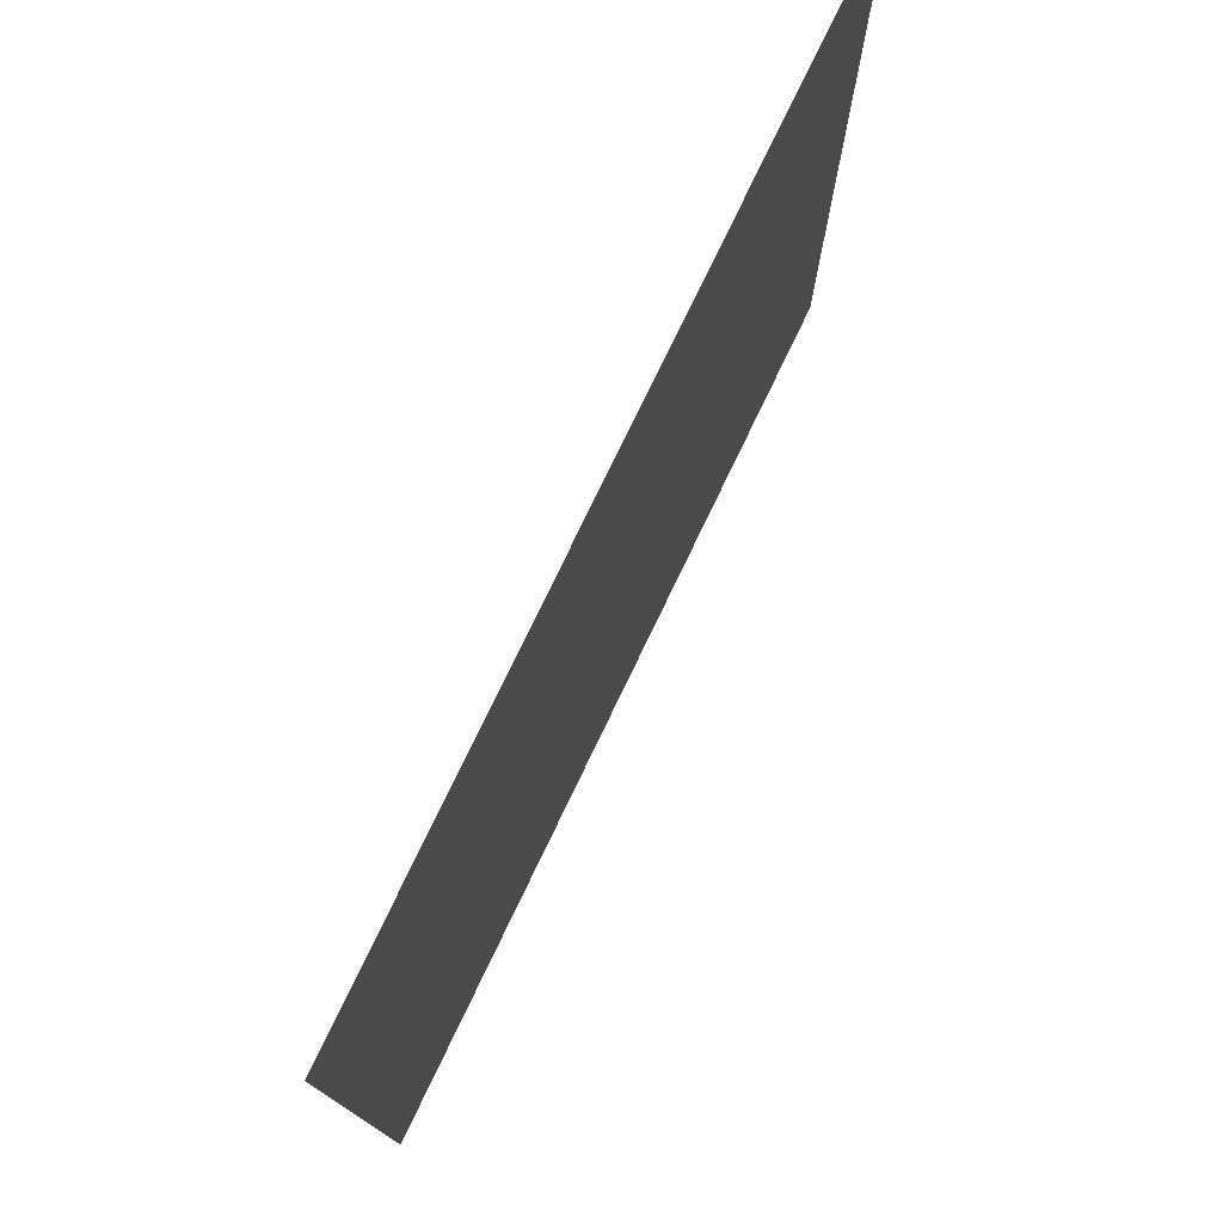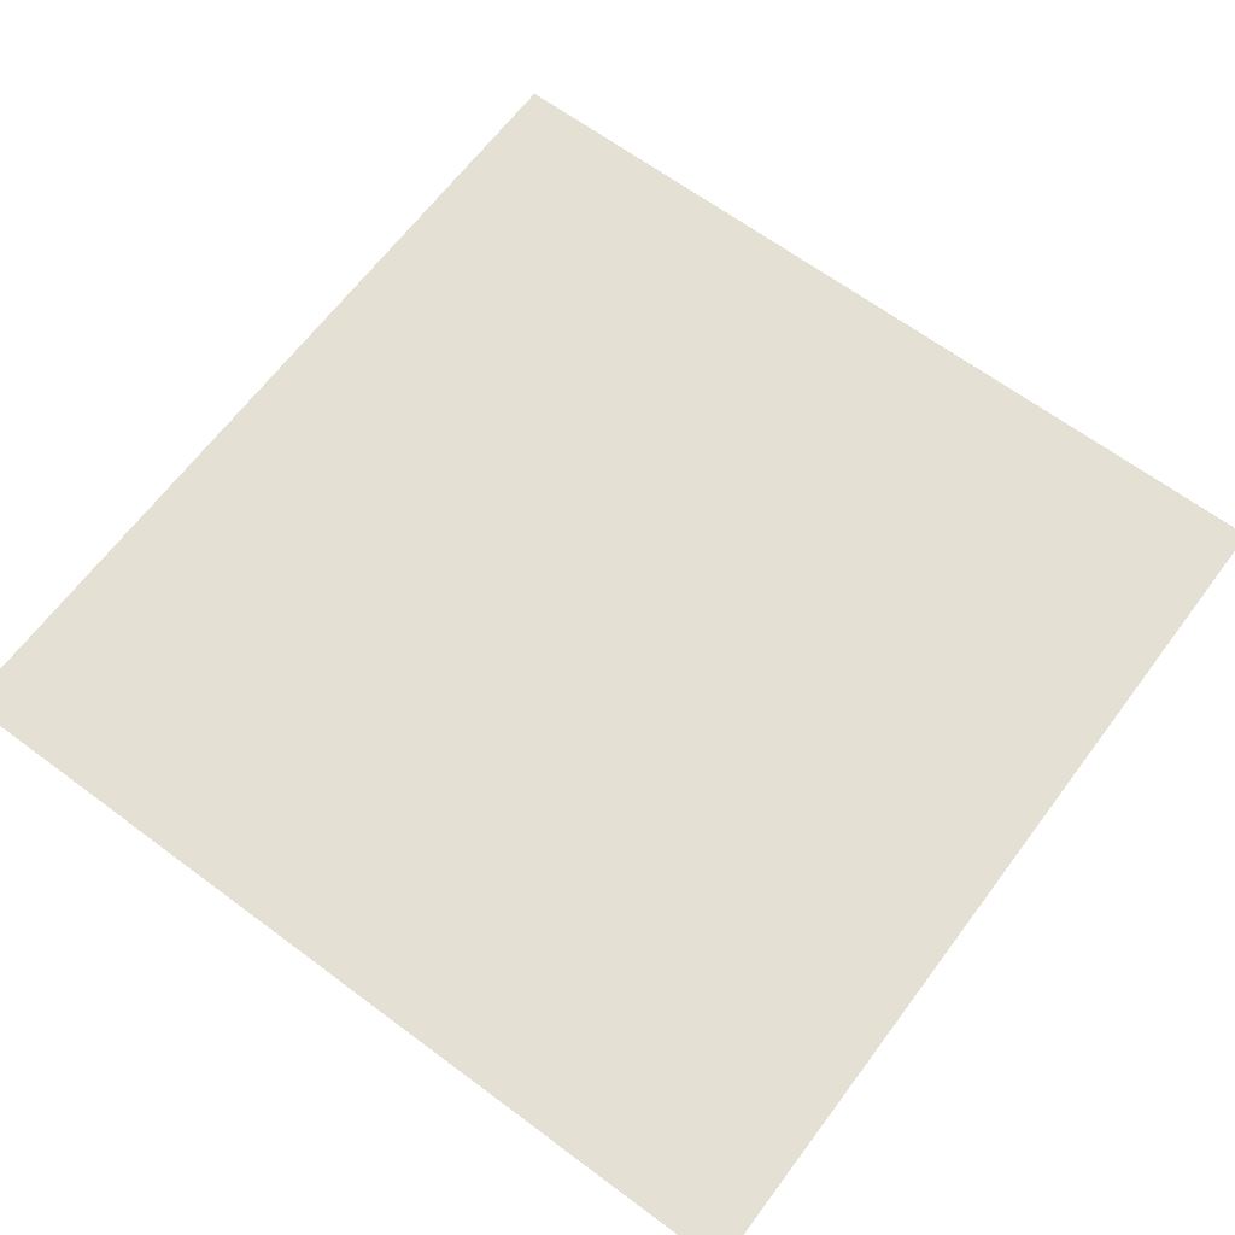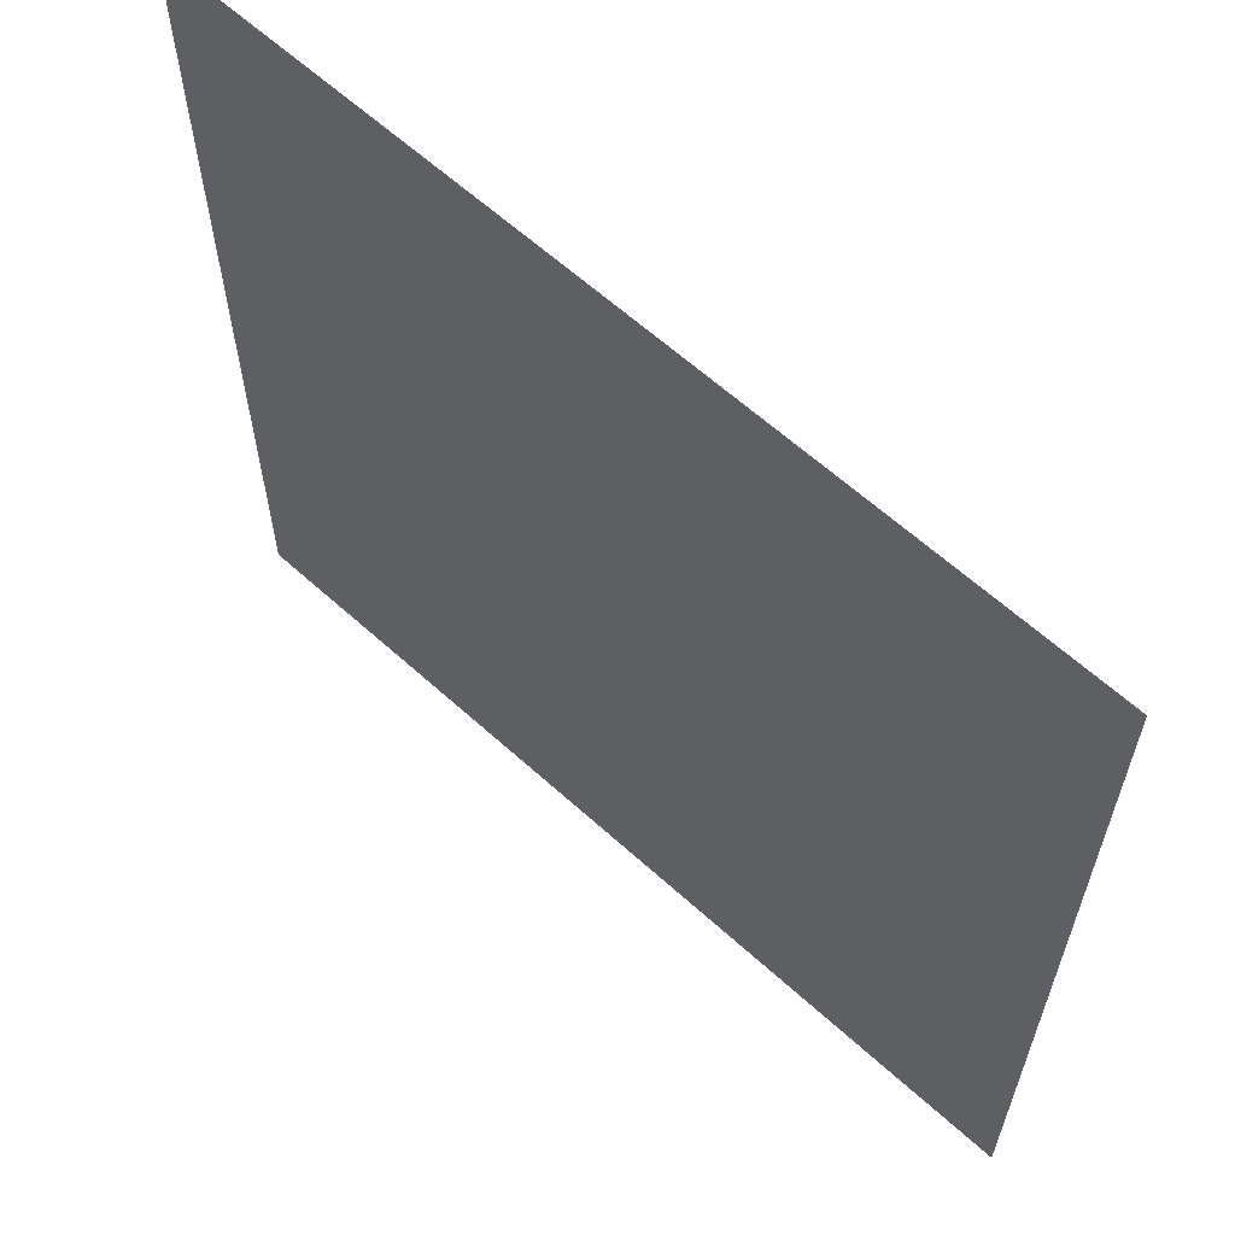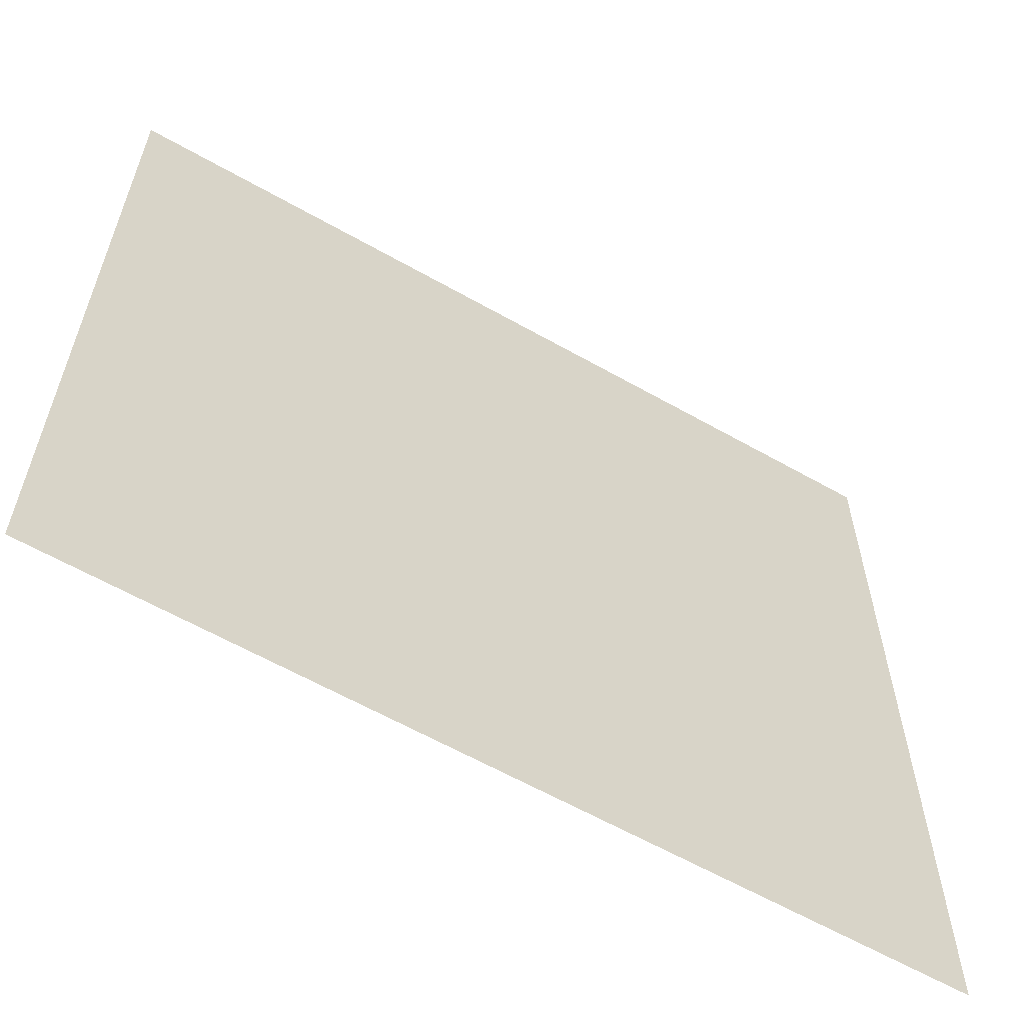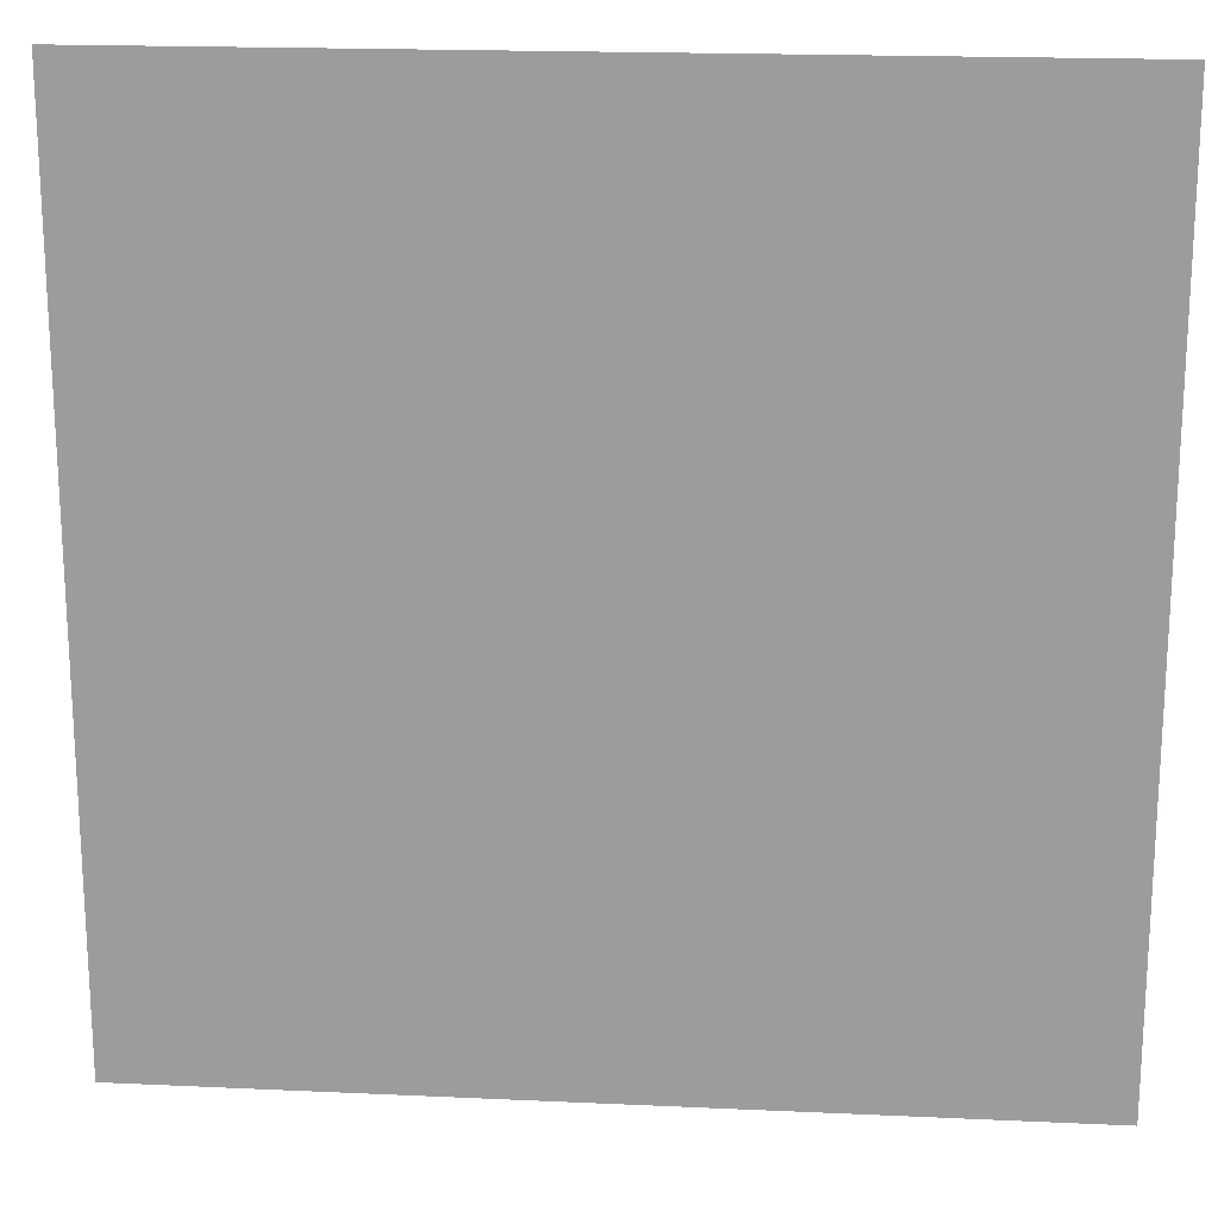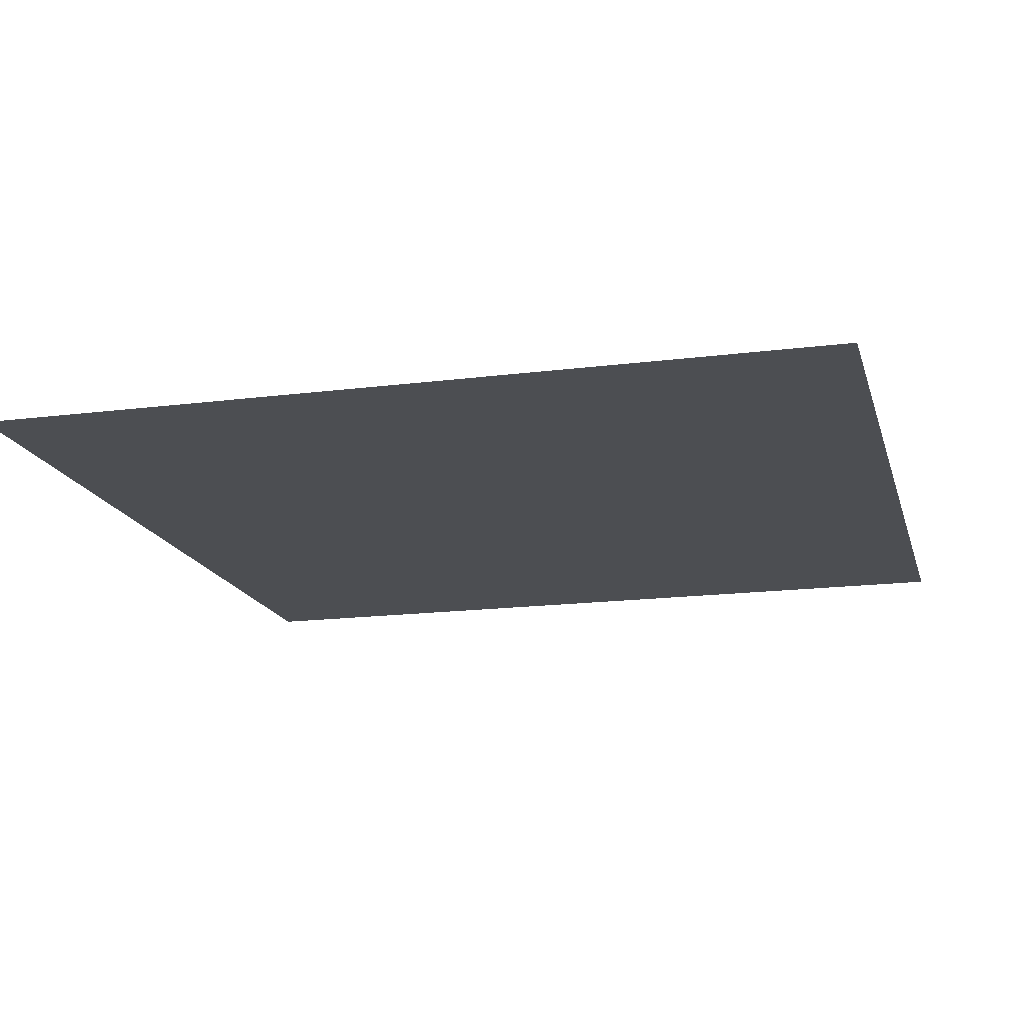
<metadata>
{"format":"obj","ext":"obj","renderer":"f3d","projection":"perspective","resolution":1024,"background":"white","views":[{"elev":77.5,"azim":-64.3,"up":"+Z"},{"elev":65.3,"azim":-143.2,"up":"+Y"},{"elev":62.4,"azim":-137.4,"up":"+Z"},{"elev":-61.5,"azim":-30.0,"up":"+Z"},{"elev":18.9,"azim":5.0,"up":"+Z"},{"elev":-16.8,"azim":104.5,"up":"+Y"}]}
</metadata>
<code>
g road_forest_1_C
v -0.5033 6.599e-08 0.5035
v -0.5033 6.599e-08 -0.5035
v 0.5035 -6.606e-08 0.5035
v 0.5035 -6.606e-08 -0.5035
g road_forest_1_C_0
f 4 2 1
f 3 4 1

</code>
